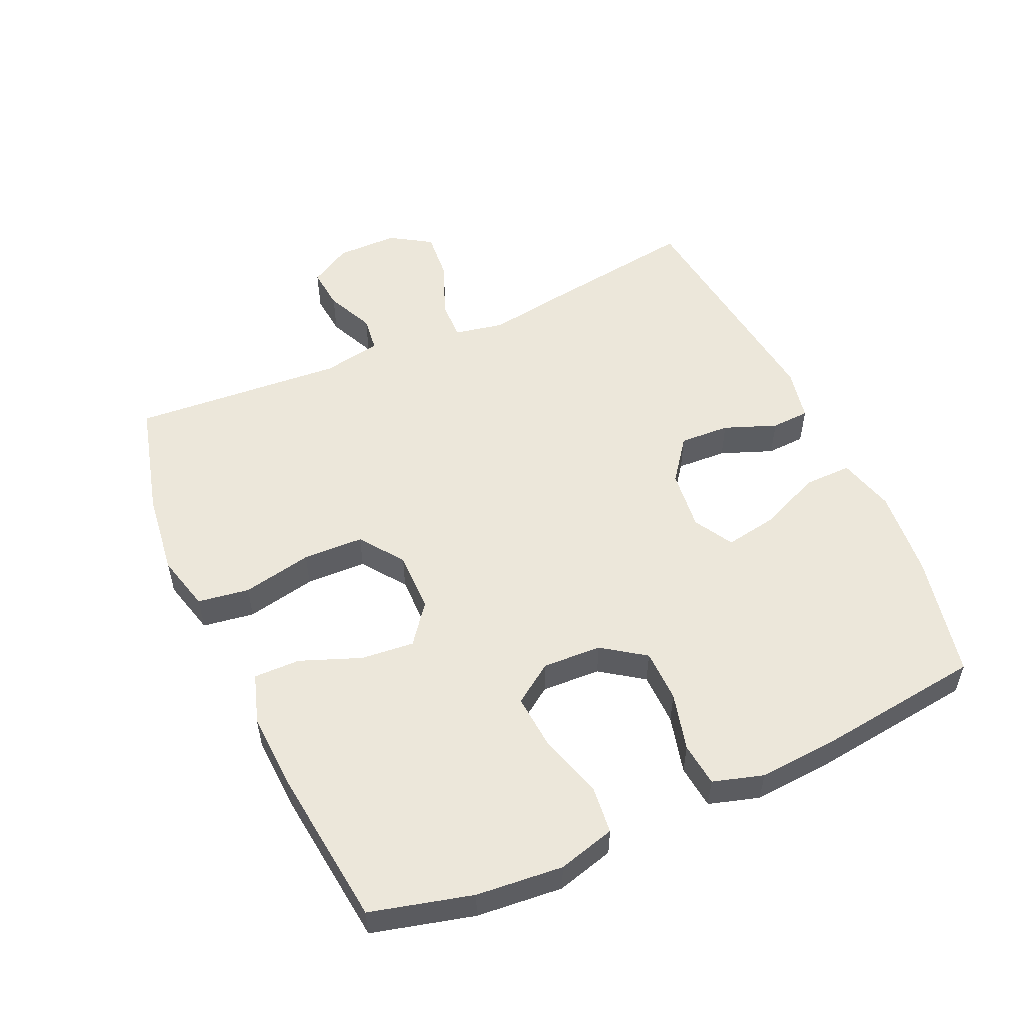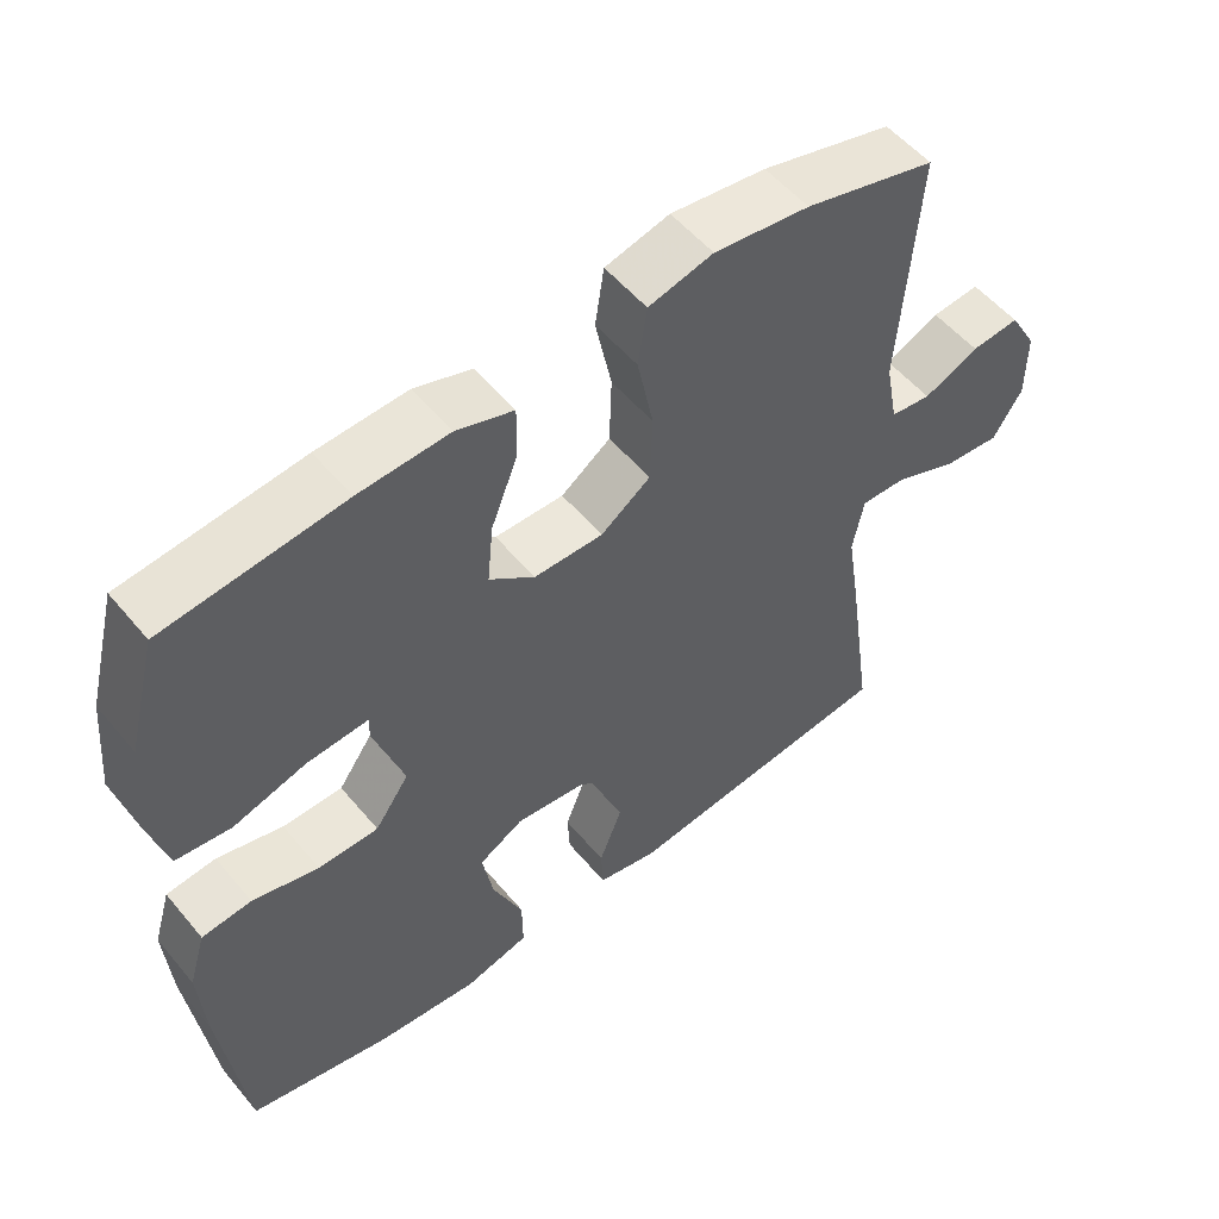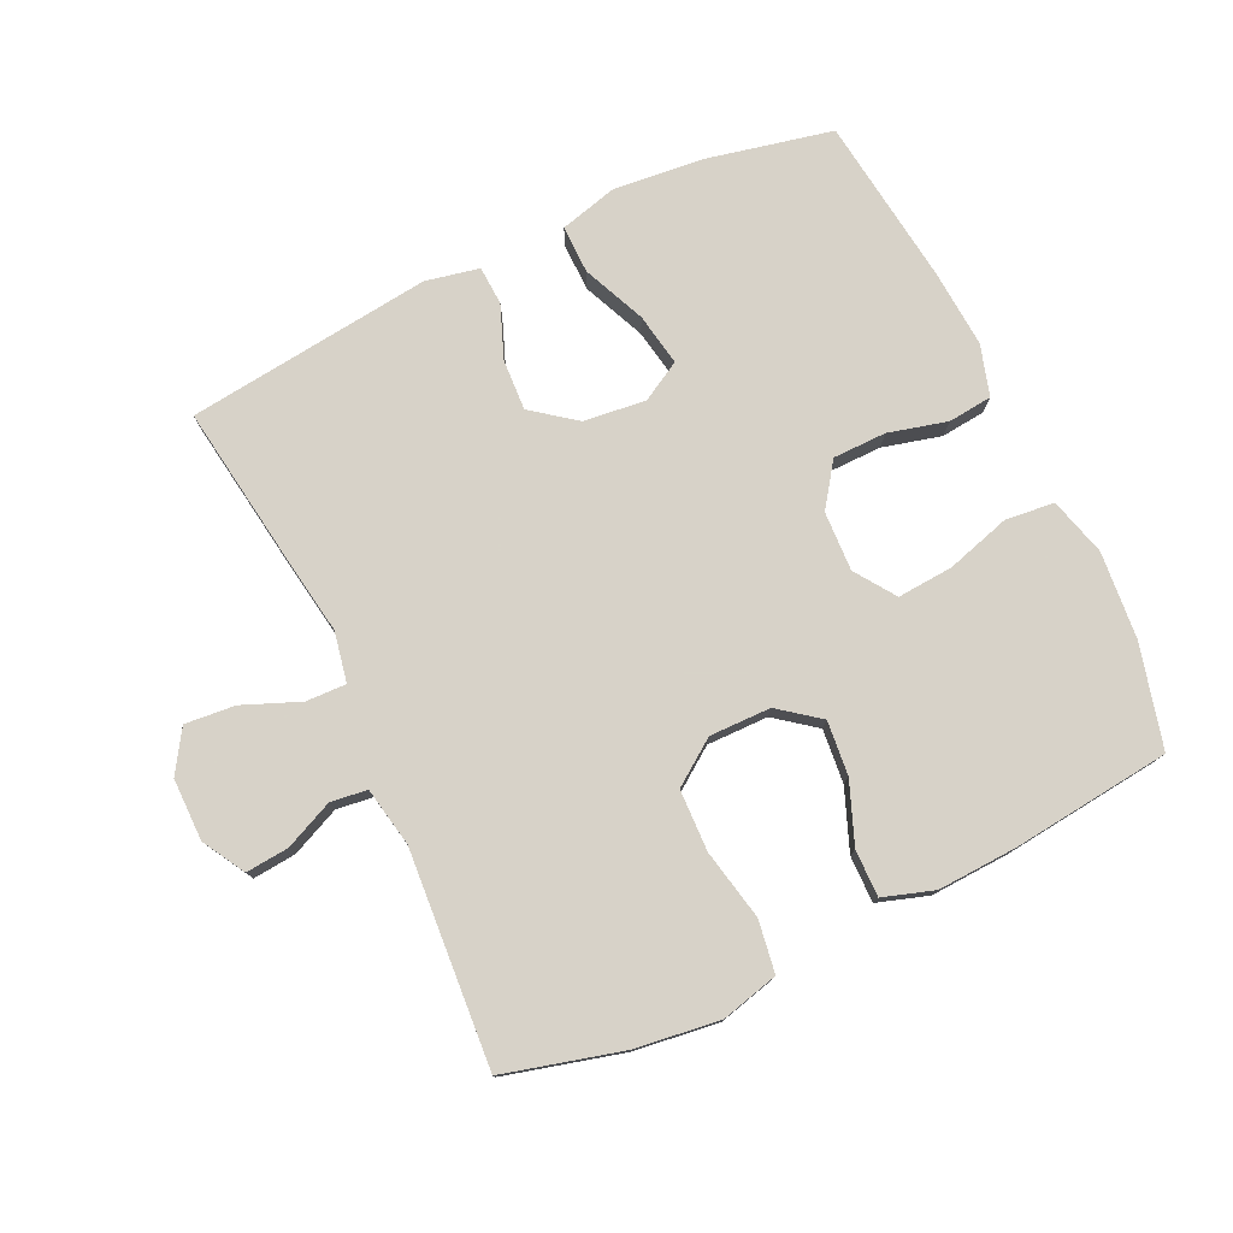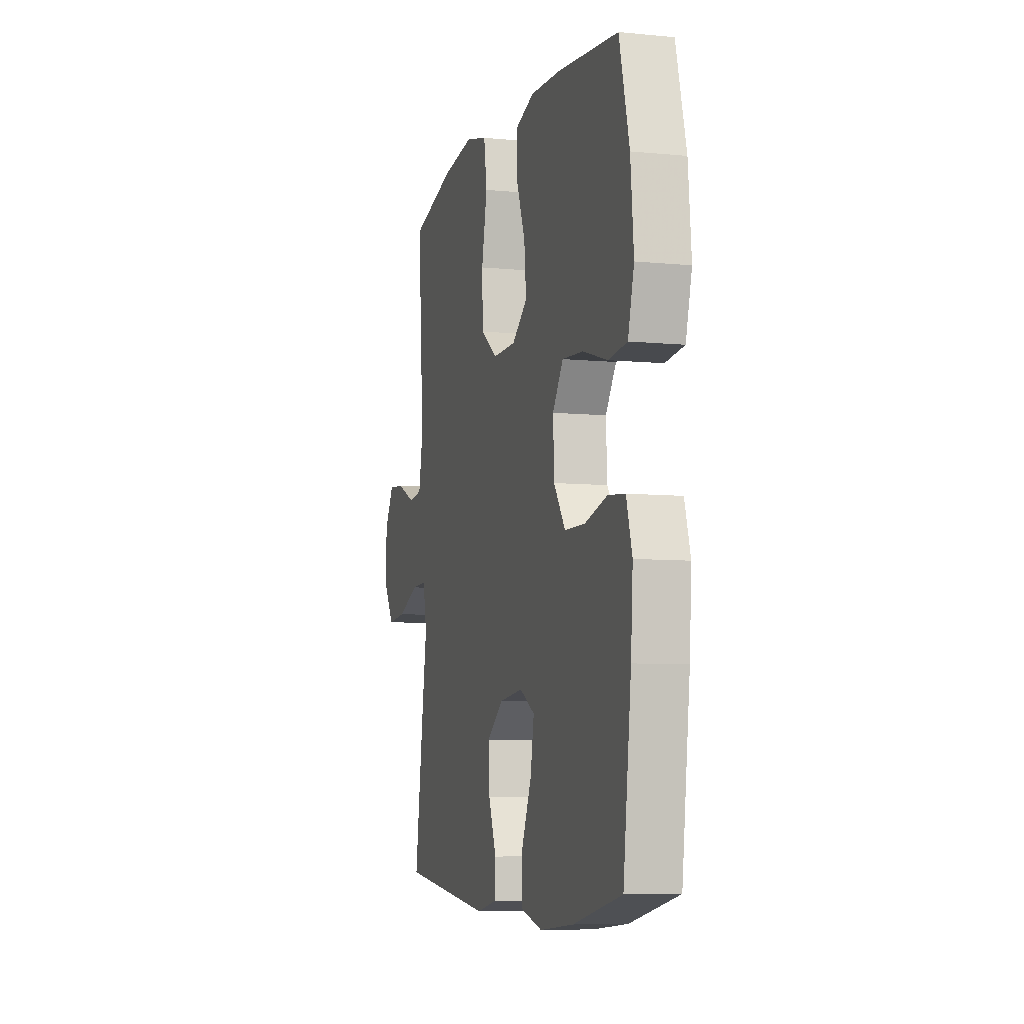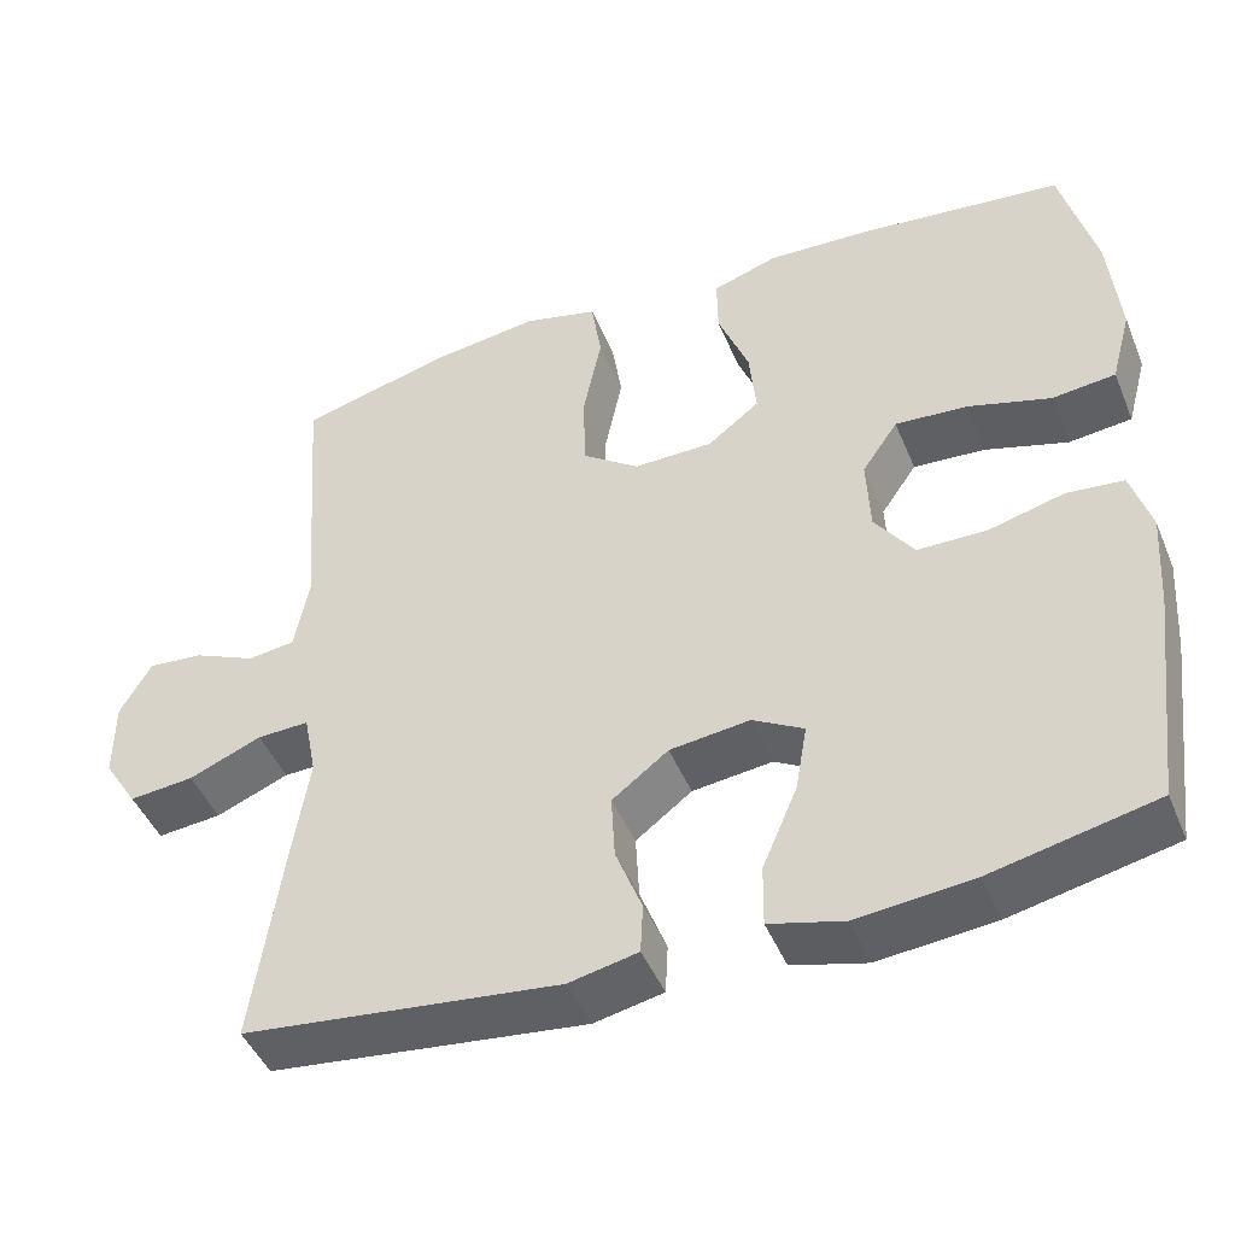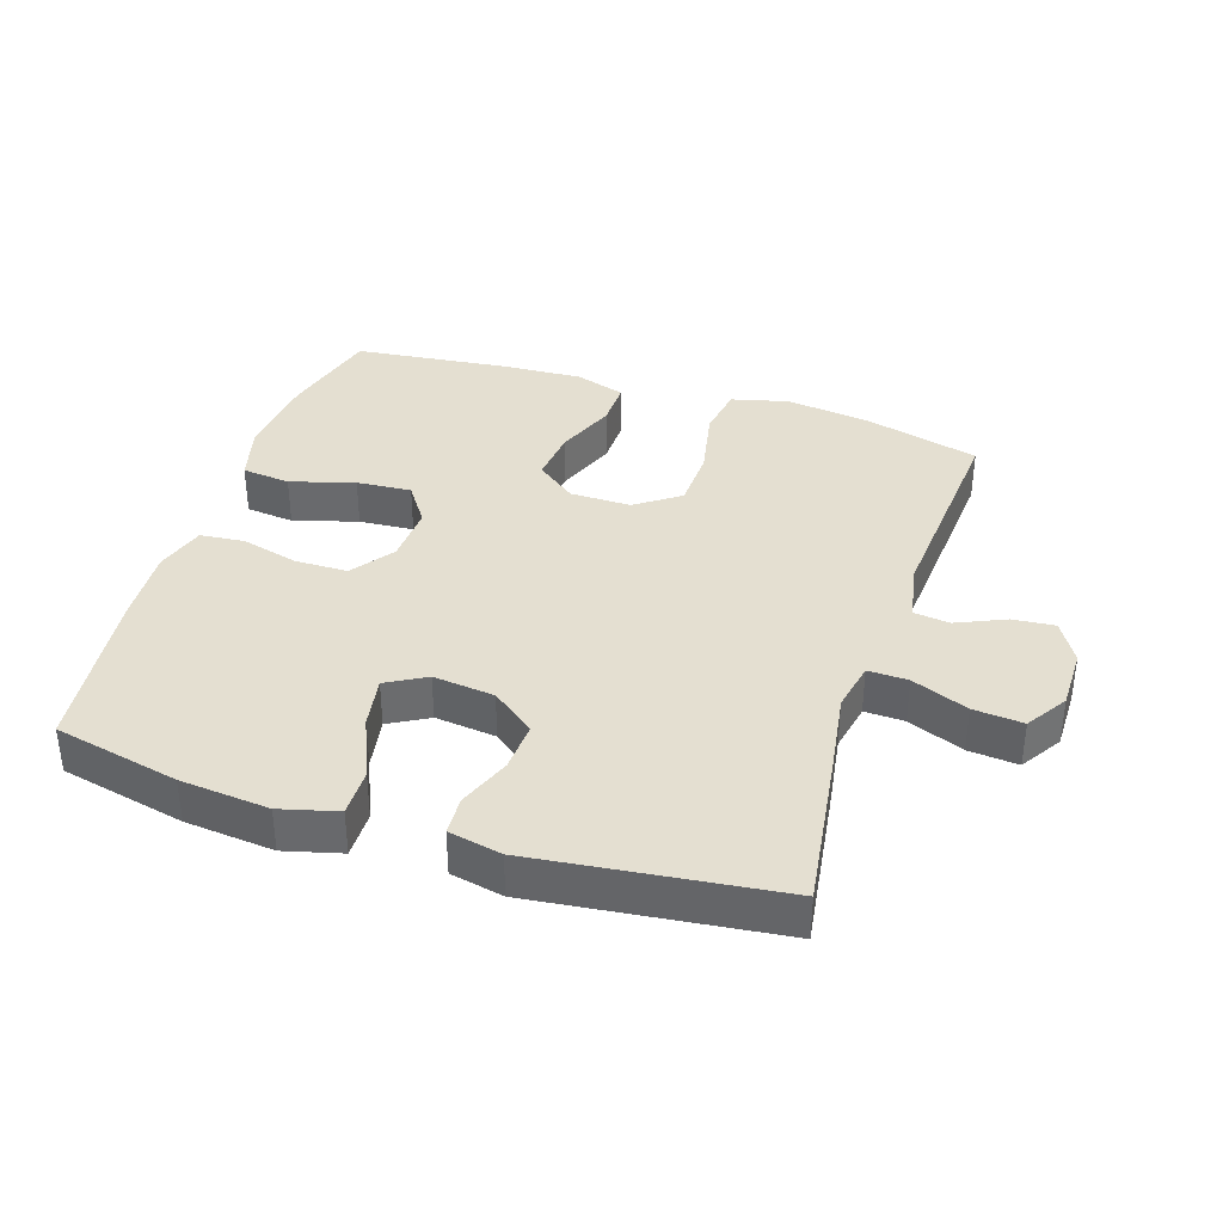
<metadata>
{"format":"obj","ext":"obj","renderer":"f3d","projection":"perspective","resolution":1024,"background":"white","views":[{"elev":53.4,"azim":65.6,"up":"+Y"},{"elev":54.0,"azim":141.1,"up":"+Z"},{"elev":77.3,"azim":-25.3,"up":"+Y"},{"elev":-7.2,"azim":74.3,"up":"+Z"},{"elev":-45.9,"azim":21.9,"up":"+Z"},{"elev":36.8,"azim":-162.0,"up":"+Y"}]}
</metadata>
<code>
v -0.5 0.07 0.5
v -0.323 0.07 0.547
v -0.194 0.07 0.564
v -0.107 0.07 0.542
v -0.095 0.07 0.463
v -0.117 0.07 0.356
v -0.114 0.07 0.263
v -0.047 0.07 0.215
v 0.046 0.07 0.216
v 0.107 0.07 0.263
v 0.099 0.07 0.345
v 0.063 0.07 0.437
v 0.062 0.07 0.508
v 0.139 0.07 0.533
v 0.26 0.07 0.527
v 0.5 0.07 0.5
v 0.54 0.07 0.345
v 0.552 0.07 0.213
v 0.528 0.07 0.125
v 0.454 0.07 0.117
v 0.356 0.07 0.146
v 0.272 0.07 0.152
v 0.23 0.07 0.091
v 0.234 0.07 0.001
v 0.28 0.07 -0.064
v 0.361 0.07 -0.065
v 0.45 0.07 -0.042
v 0.517 0.07 -0.049
v 0.54 0.07 -0.126
v 0.532 0.07 -0.243
v 0.5 0.07 -0.5
v 0.308 0.07 -0.542
v 0.172 0.07 -0.555
v 0.085 0.07 -0.532
v 0.086 0.07 -0.459
v 0.127 0.07 -0.364
v 0.141 0.07 -0.284
v 0.081 0.07 -0.25
v -0.013 0.07 -0.261
v -0.079 0.07 -0.311
v -0.075 0.07 -0.388
v -0.044 0.07 -0.468
v -0.047 0.07 -0.527
v -0.128 0.07 -0.544
v -0.5 0.07 -0.5
v -0.465 0.07 -0.257
v -0.446 0.07 -0.136
v -0.461 0.07 -0.06
v -0.522 0.07 -0.062
v -0.608 0.07 -0.097
v -0.684 0.07 -0.104
v -0.724 0.07 -0.041
v -0.724 0.07 0.053
v -0.687 0.07 0.117
v -0.622 0.07 0.111
v -0.548 0.07 0.078
v -0.493 0.07 0.085
v -0.476 0.07 0.175
v -0.5 0 0.5
v -0.323 0 0.547
v -0.194 0 0.564
v -0.107 0 0.542
v -0.095 0 0.463
v -0.117 0 0.356
v -0.114 0 0.263
v -0.047 0 0.215
v 0.046 0 0.216
v 0.107 0 0.263
v 0.099 0 0.345
v 0.063 0 0.437
v 0.062 0 0.508
v 0.139 0 0.533
v 0.26 0 0.527
v 0.5 0 0.5
v 0.54 0 0.345
v 0.552 0 0.213
v 0.528 0 0.125
v 0.454 0 0.117
v 0.356 0 0.146
v 0.272 0 0.152
v 0.23 0 0.091
v 0.234 0 0.001
v 0.28 0 -0.064
v 0.361 0 -0.065
v 0.45 0 -0.042
v 0.517 0 -0.049
v 0.54 0 -0.126
v 0.532 0 -0.243
v 0.5 0 -0.5
v 0.308 0 -0.542
v 0.172 0 -0.555
v 0.085 0 -0.532
v 0.086 0 -0.459
v 0.127 0 -0.364
v 0.141 0 -0.284
v 0.081 0 -0.25
v -0.013 0 -0.261
v -0.079 0 -0.311
v -0.075 0 -0.388
v -0.044 0 -0.468
v -0.047 0 -0.527
v -0.128 0 -0.544
v -0.5 0 -0.5
v -0.465 0 -0.257
v -0.446 0 -0.136
v -0.461 0 -0.06
v -0.522 0 -0.062
v -0.608 0 -0.097
v -0.684 0 -0.104
v -0.724 0 -0.041
v -0.724 0 0.053
v -0.687 0 0.117
v -0.622 0 0.111
v -0.548 0 0.078
v -0.493 0 0.085
v -0.476 0 0.175
f 53 54 55 56
f 53 56 57
f 52 53 57
f 49 50 51 52
f 48 49 52 57
f 44 45 46 47
f 44 47 48
f 41 42 43 44
f 40 41 44 48
f 39 40 48 57
f 33 34 35 36
f 33 36 37
f 32 33 37
f 31 32 37
f 30 31 37
f 29 30 37 38
f 26 27 28 29
f 25 26 29 38
f 18 19 20 21
f 18 21 22
f 17 18 22
f 16 17 22
f 15 16 22 23
f 11 12 13 14
f 10 11 14 15
f 3 4 5 6
f 3 6 7
f 58 1 2 3
f 58 3 7
f 57 58 7 8
f 39 57 8 9
f 24 25 38 39
f 23 24 39 9
f 10 15 23
f 9 10 23
f 114 113 112 111
f 115 114 111
f 115 111 110
f 110 109 108 107
f 115 110 107 106
f 105 104 103 102
f 106 105 102
f 102 101 100 99
f 106 102 99 98
f 115 106 98 97
f 94 93 92 91
f 95 94 91
f 95 91 90
f 95 90 89
f 95 89 88
f 96 95 88 87
f 87 86 85 84
f 96 87 84 83
f 79 78 77 76
f 80 79 76
f 80 76 75
f 80 75 74
f 81 80 74 73
f 72 71 70 69
f 73 72 69 68
f 64 63 62 61
f 65 64 61
f 61 60 59 116
f 65 61 116
f 66 65 116 115
f 67 66 115 97
f 97 96 83 82
f 67 97 82 81
f 81 73 68
f 81 68 67
f 1 59 60 2
f 2 60 61 3
f 3 61 62 4
f 4 62 63 5
f 5 63 64 6
f 6 64 65 7
f 7 65 66 8
f 8 66 67 9
f 9 67 68 10
f 10 68 69 11
f 11 69 70 12
f 12 70 71 13
f 13 71 72 14
f 14 72 73 15
f 15 73 74 16
f 16 74 75 17
f 17 75 76 18
f 18 76 77 19
f 19 77 78 20
f 20 78 79 21
f 21 79 80 22
f 22 80 81 23
f 23 81 82 24
f 24 82 83 25
f 25 83 84 26
f 26 84 85 27
f 27 85 86 28
f 28 86 87 29
f 29 87 88 30
f 30 88 89 31
f 31 89 90 32
f 32 90 91 33
f 33 91 92 34
f 34 92 93 35
f 35 93 94 36
f 36 94 95 37
f 37 95 96 38
f 38 96 97 39
f 39 97 98 40
f 40 98 99 41
f 41 99 100 42
f 42 100 101 43
f 43 101 102 44
f 44 102 103 45
f 45 103 104 46
f 46 104 105 47
f 47 105 106 48
f 48 106 107 49
f 49 107 108 50
f 50 108 109 51
f 51 109 110 52
f 52 110 111 53
f 53 111 112 54
f 54 112 113 55
f 55 113 114 56
f 56 114 115 57
f 57 115 116 58
f 58 116 59 1

</code>
